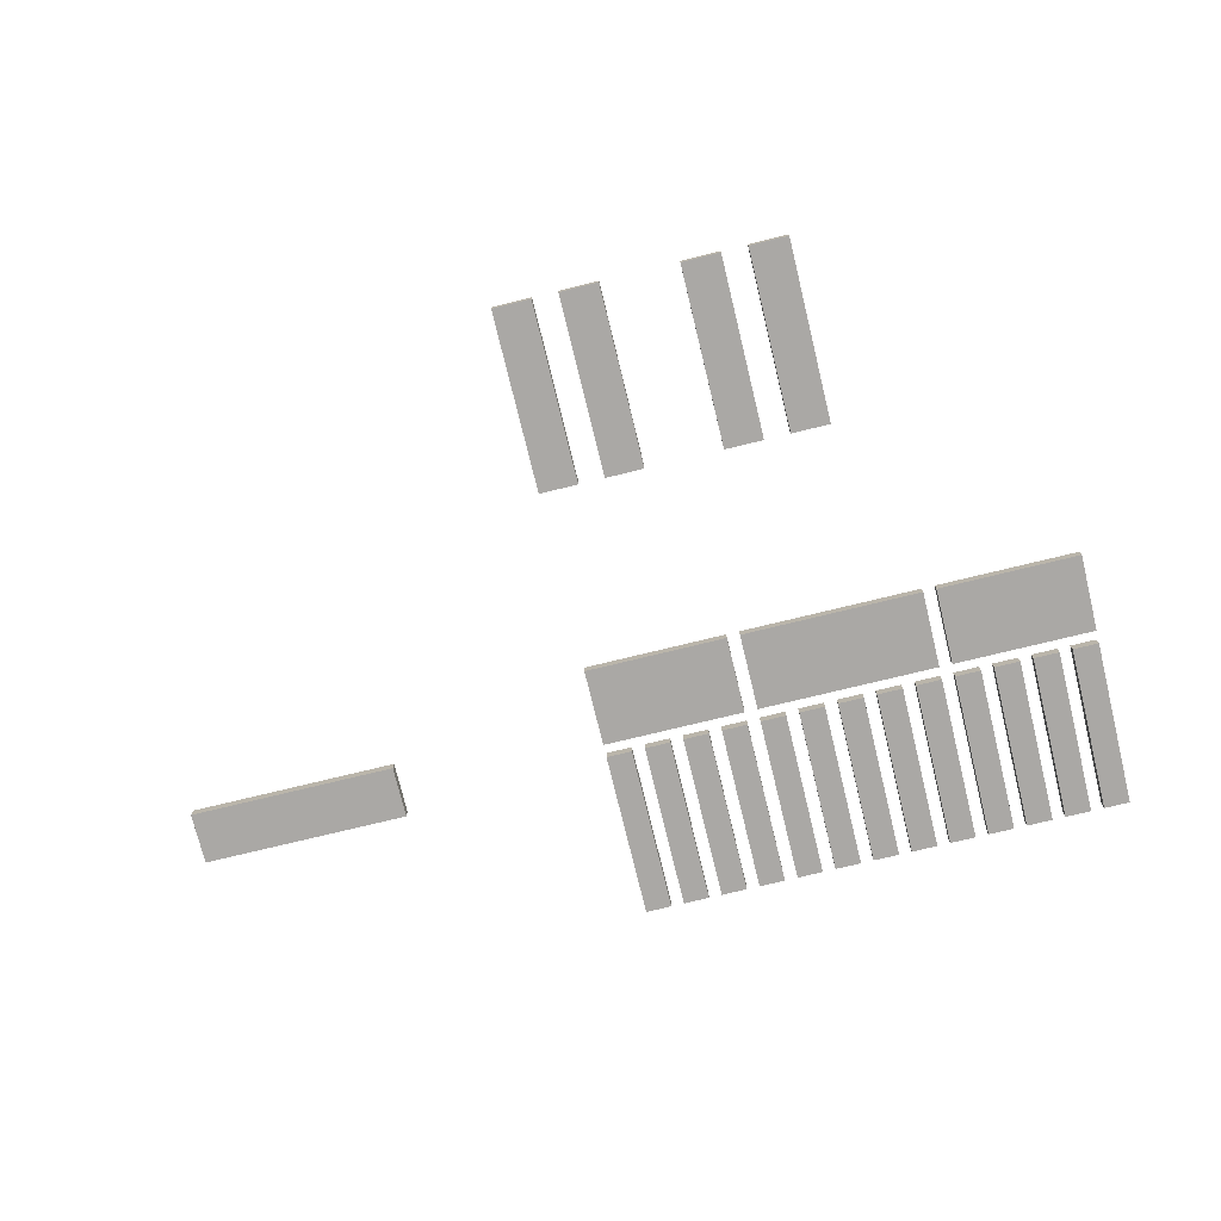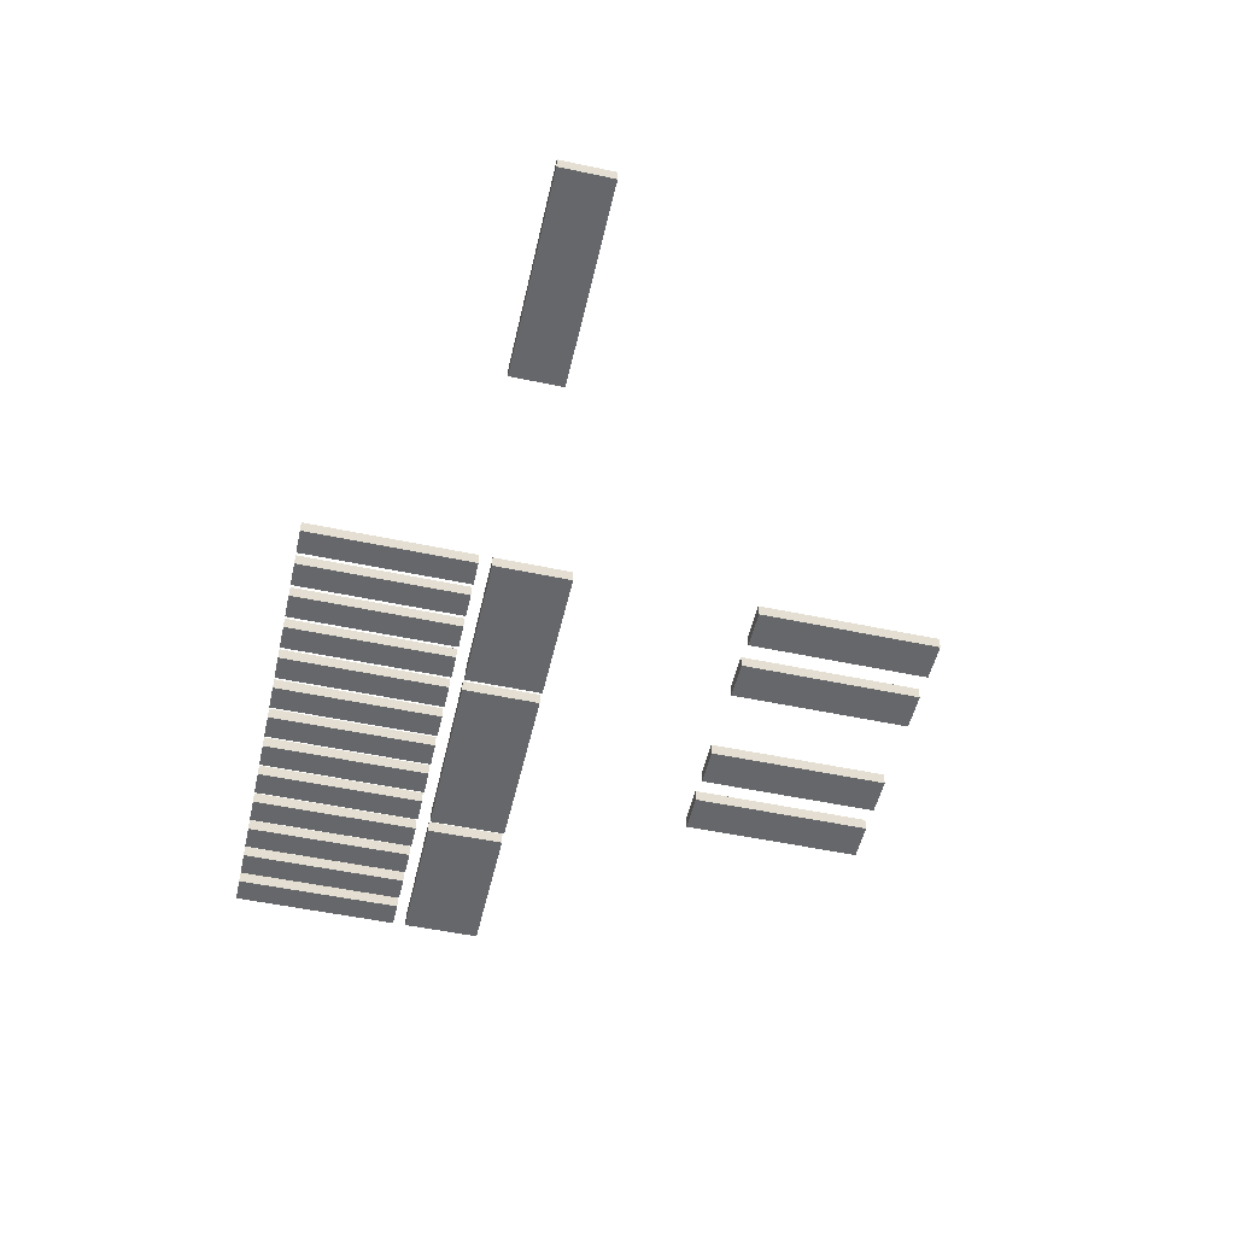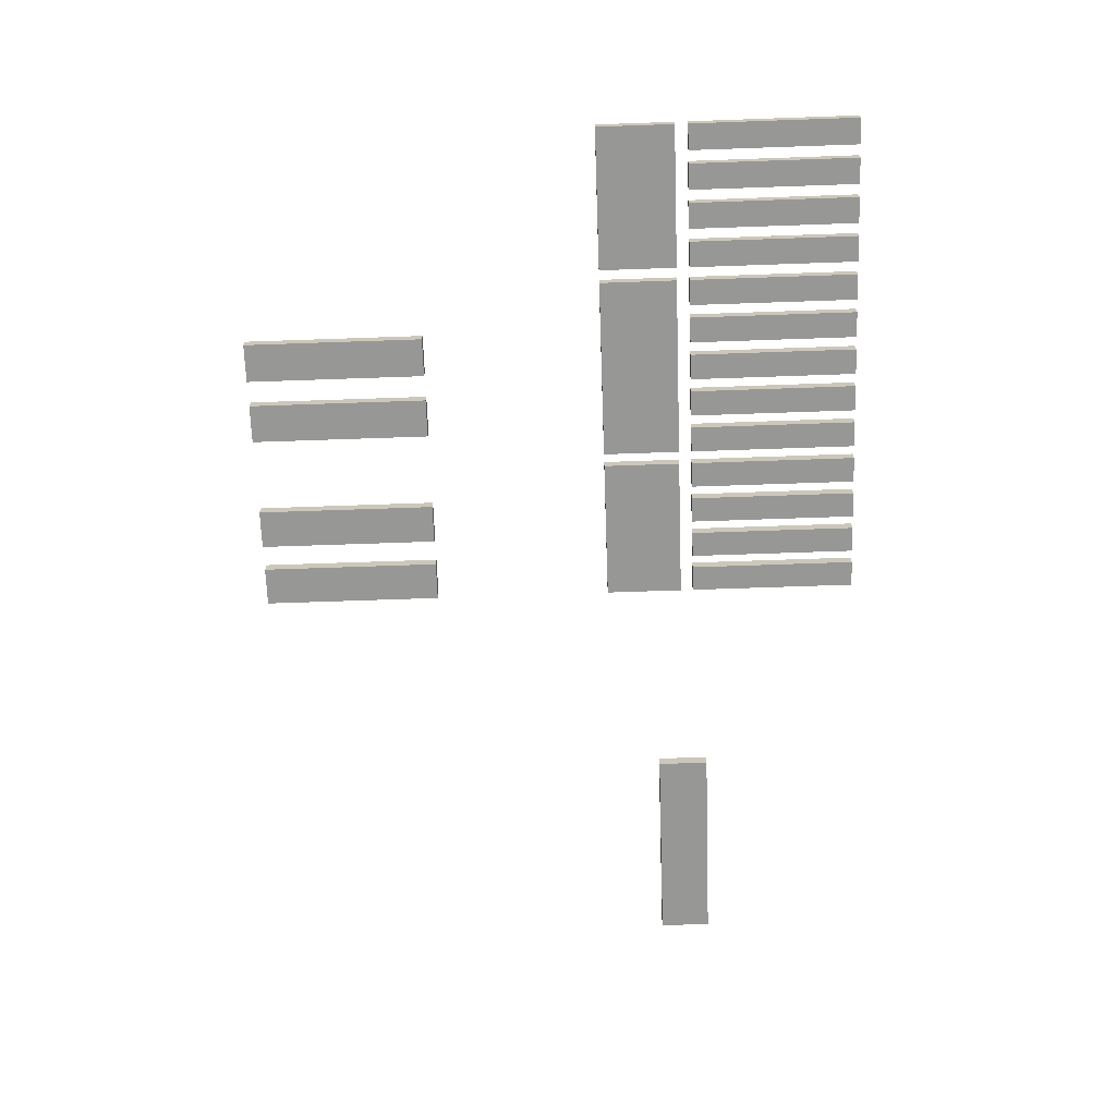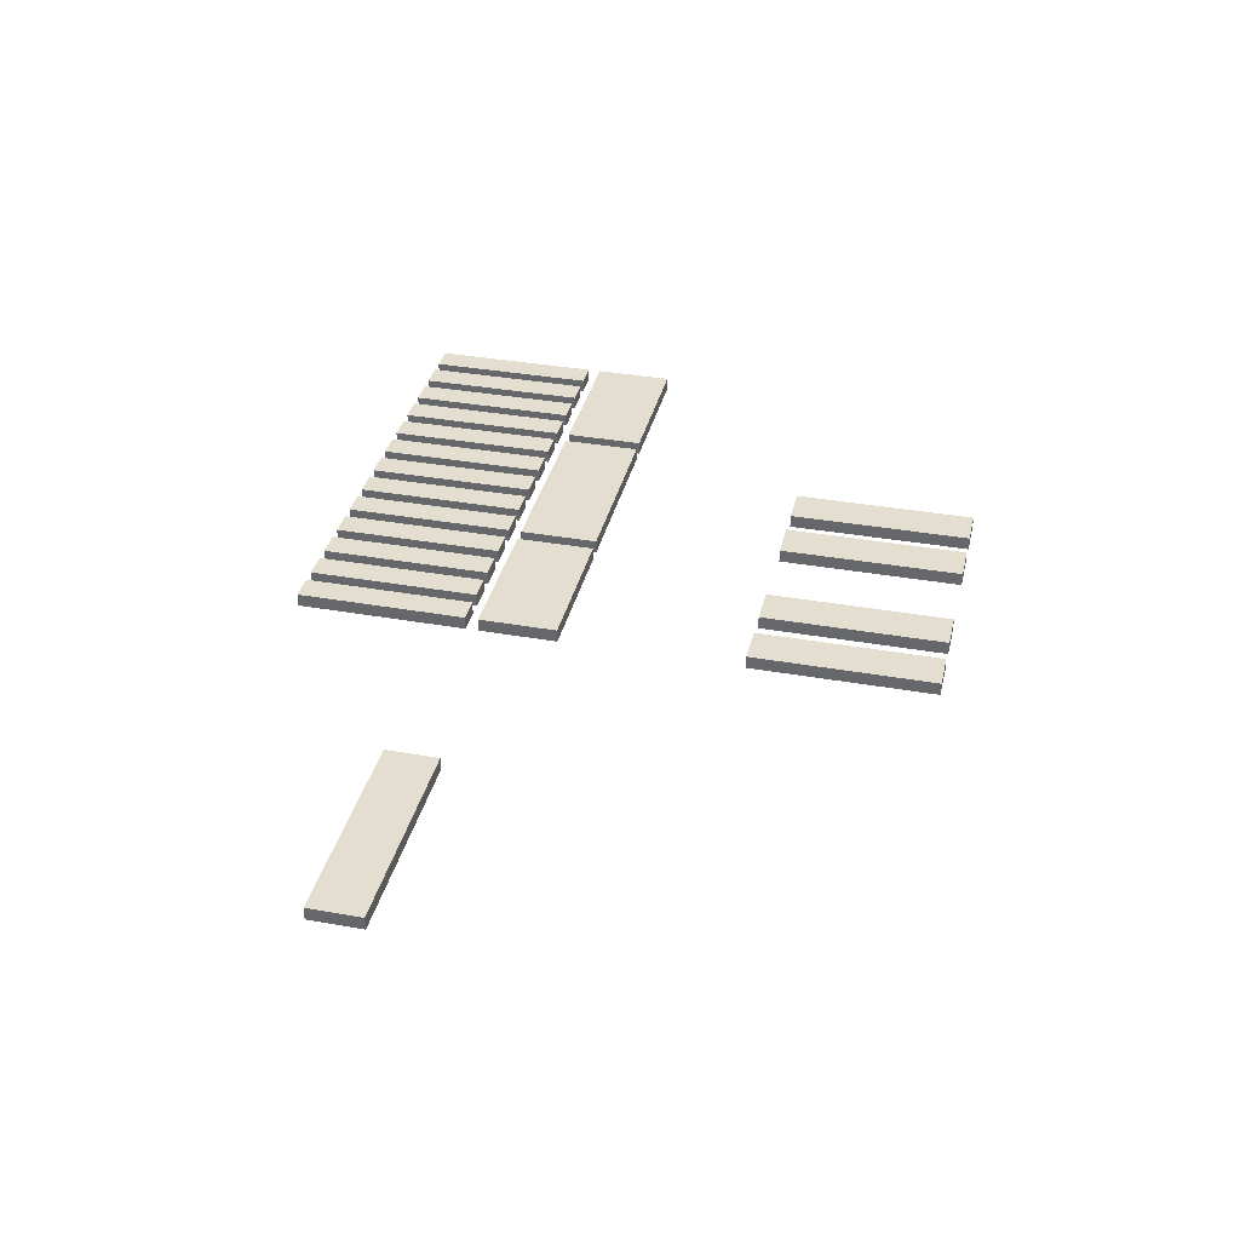
<metadata>
{"format":"obj","ext":"obj","renderer":"f3d","projection":"perspective","resolution":1024,"background":"white","views":[{"elev":-75.2,"azim":-166.3,"up":"+Z"},{"elev":-52.0,"azim":77.1,"up":"+Z"},{"elev":-68.1,"azim":-88.0,"up":"+Z"},{"elev":35.7,"azim":103.2,"up":"+Z"}]}
</metadata>
<code>
o
v -7.7 -0.9 3.7
v -7.7 -0.9 3.6
v -7.7 0.4 3.7
v -7.7 0.4 3.6
v -7.7 0.5 3.7
v -7.7 0.5 3.6
v -7.7 1.1 3.7
v -7.7 1.1 3.6
v -7.4 -0.9 3.7
v -7.4 -0.9 3.6
v -7.4 0.4 3.7
v -7.4 0.4 3.6
v -7.1 -0.9 3.7
v -7.1 -0.9 3.6
v -7.1 0.4 3.7
v -7.1 0.4 3.6
v -6.8 -0.9 3.7
v -6.8 -0.9 3.6
v -6.8 0.4 3.7
v -6.8 0.4 3.6
v -6.5 -0.9 3.7
v -6.5 -0.9 3.6
v -6.5 0.4 3.7
v -6.5 0.4 3.6
v -6.5 0.5 3.7
v -6.5 0.5 3.6
v -6.5 1.1 3.7
v -6.5 1.1 3.6
v -6.2 -0.9 3.7
v -6.2 -0.9 3.6
v -6.2 0.4 3.7
v -6.2 0.4 3.6
v -6.1 2.5 3.7
v -6.1 2.5 3.6
v -6.1 3.9 3.7
v -6.1 3.9 3.6
v -5.9 -0.9 3.7
v -5.9 -0.9 3.6
v -5.9 0.4 3.7
v -5.9 0.4 3.6
v -5.6 -0.9 3.7
v -5.6 -0.9 3.6
v -5.6 0.4 3.7
v -5.6 0.4 3.6
v -5.6 2.5 3.7
v -5.6 2.5 3.6
v -5.6 3.9 3.7
v -5.6 3.9 3.6
v -5.3 -0.9 3.7
v -5.3 -0.9 3.6
v -5.3 0.4 3.7
v -5.3 0.4 3.6
v -5 -0.9 3.7
v -5 -0.9 3.6
v -5 0.4 3.7
v -5 0.4 3.6
v -5 0.5 3.7
v -5 0.5 3.6
v -5 1.1 3.7
v -5 1.1 3.6
v -4.7 -0.9 3.7
v -4.7 -0.9 3.6
v -4.7 0.4 3.7
v -4.7 0.4 3.6
v -4.7 2.5 3.7
v -4.7 2.5 3.6
v -4.7 3.9 3.7
v -4.7 3.9 3.6
v -4.4 -0.9 3.7
v -4.4 -0.9 3.6
v -4.4 0.4 3.7
v -4.4 0.4 3.6
v -4.2 2.5 3.7
v -4.2 2.5 3.6
v -4.2 3.9 3.7
v -4.2 3.9 3.6
v -4.1 -0.9 3.7
v -4.1 -0.9 3.6
v -4.1 0.4 3.7
v -4.1 0.4 3.6
v -2.3 0.3 3.7
v -2.3 0.3 3.6
v -2.3 0.7 3.7
v -2.3 0.7 3.6
v -7.5 -0.9 3.7
v -7.5 -0.9 3.6
v -7.5 0.4 3.7
v -7.5 0.4 3.6
v -7.2 -0.9 3.7
v -7.2 -0.9 3.6
v -7.2 0.4 3.7
v -7.2 0.4 3.6
v -6.9 -0.9 3.7
v -6.9 -0.9 3.6
v -6.9 0.4 3.7
v -6.9 0.4 3.6
v -6.6 -0.9 3.7
v -6.6 -0.9 3.6
v -6.6 0.4 3.7
v -6.6 0.4 3.6
v -6.6 0.5 3.7
v -6.6 0.5 3.6
v -6.6 1.1 3.7
v -6.6 1.1 3.6
v -6.3 -0.9 3.7
v -6.3 -0.9 3.6
v -6.3 0.4 3.7
v -6.3 0.4 3.6
v -6 -0.9 3.7
v -6 -0.9 3.6
v -6 0.4 3.7
v -6 0.4 3.6
v -5.8 2.5 3.7
v -5.8 2.5 3.6
v -5.8 3.9 3.7
v -5.8 3.9 3.6
v -5.7 -0.9 3.7
v -5.7 -0.9 3.6
v -5.7 0.4 3.7
v -5.7 0.4 3.6
v -5.4 -0.9 3.7
v -5.4 -0.9 3.6
v -5.4 0.4 3.7
v -5.4 0.4 3.6
v -5.3 2.5 3.7
v -5.3 2.5 3.6
v -5.3 3.9 3.7
v -5.3 3.9 3.6
v -5.1 -0.9 3.7
v -5.1 -0.9 3.6
v -5.1 0.4 3.7
v -5.1 0.4 3.6
v -5.1 0.5 3.7
v -5.1 0.5 3.6
v -5.1 1.1 3.7
v -5.1 1.1 3.6
v -4.8 -0.9 3.7
v -4.8 -0.9 3.6
v -4.8 0.4 3.7
v -4.8 0.4 3.6
v -4.5 -0.9 3.7
v -4.5 -0.9 3.6
v -4.5 0.4 3.7
v -4.5 0.4 3.6
v -4.4 2.5 3.7
v -4.4 2.5 3.6
v -4.4 3.9 3.7
v -4.4 3.9 3.6
v -4.2 -0.9 3.7
v -4.2 -0.9 3.6
v -4.2 0.4 3.7
v -4.2 0.4 3.6
v -3.9 -0.9 3.7
v -3.9 -0.9 3.6
v -3.9 0.4 3.7
v -3.9 0.4 3.6
v -3.9 0.5 3.7
v -3.9 0.5 3.6
v -3.9 1.1 3.7
v -3.9 1.1 3.6
v -3.9 2.5 3.7
v -3.9 2.5 3.6
v -3.9 3.9 3.7
v -3.9 3.9 3.6
v -0.7 0.3 3.7
v -0.7 0.3 3.6
v -0.7 0.7 3.7
v -0.7 0.7 3.6
v -7.7 -0.9 3.7
v -7.7 0.4 3.7
v -7.7 0.5 3.7
v -7.7 1.1 3.7
v -7.5 -0.9 3.7
v -7.5 0.4 3.7
v -7.4 -0.9 3.7
v -7.4 0.4 3.7
v -7.2 -0.9 3.7
v -7.2 0.4 3.7
v -7.1 -0.9 3.7
v -7.1 0.4 3.7
v -6.9 -0.9 3.7
v -6.9 0.4 3.7
v -6.8 -0.9 3.7
v -6.8 0.4 3.7
v -6.6 -0.9 3.7
v -6.6 0.4 3.7
v -6.6 0.5 3.7
v -6.6 1.1 3.7
v -6.5 -0.9 3.7
v -6.5 0.4 3.7
v -6.5 0.5 3.7
v -6.5 1.1 3.7
v -6.3 -0.9 3.7
v -6.3 0.4 3.7
v -6.2 -0.9 3.7
v -6.2 0.4 3.7
v -6.1 2.5 3.7
v -6.1 3.9 3.7
v -6 -0.9 3.7
v -6 0.4 3.7
v -5.9 -0.9 3.7
v -5.9 0.4 3.7
v -5.8 2.5 3.7
v -5.8 3.9 3.7
v -5.7 -0.9 3.7
v -5.7 0.4 3.7
v -5.6 -0.9 3.7
v -5.6 0.4 3.7
v -5.6 2.5 3.7
v -5.6 3.9 3.7
v -5.4 -0.9 3.7
v -5.4 0.4 3.7
v -5.3 -0.9 3.7
v -5.3 0.4 3.7
v -5.3 2.5 3.7
v -5.3 3.9 3.7
v -5.1 -0.9 3.7
v -5.1 0.4 3.7
v -5.1 0.5 3.7
v -5.1 1.1 3.7
v -5 -0.9 3.7
v -5 0.4 3.7
v -5 0.5 3.7
v -5 1.1 3.7
v -4.8 -0.9 3.7
v -4.8 0.4 3.7
v -4.7 -0.9 3.7
v -4.7 0.4 3.7
v -4.7 2.5 3.7
v -4.7 3.9 3.7
v -4.5 -0.9 3.7
v -4.5 0.4 3.7
v -4.4 -0.9 3.7
v -4.4 0.4 3.7
v -4.4 2.5 3.7
v -4.4 3.9 3.7
v -4.2 -0.9 3.7
v -4.2 0.4 3.7
v -4.2 2.5 3.7
v -4.2 3.9 3.7
v -4.1 -0.9 3.7
v -4.1 0.4 3.7
v -3.9 -0.9 3.7
v -3.9 0.4 3.7
v -3.9 0.5 3.7
v -3.9 1.1 3.7
v -3.9 2.5 3.7
v -3.9 3.9 3.7
v -2.3 0.3 3.7
v -2.3 0.7 3.7
v -0.7 0.3 3.7
v -0.7 0.7 3.7
v -7.7 -0.9 3.6
v -7.7 0.4 3.6
v -7.7 0.5 3.6
v -7.7 1.1 3.6
v -7.5 -0.9 3.6
v -7.5 0.4 3.6
v -7.4 -0.9 3.6
v -7.4 0.4 3.6
v -7.2 -0.9 3.6
v -7.2 0.4 3.6
v -7.1 -0.9 3.6
v -7.1 0.4 3.6
v -6.9 -0.9 3.6
v -6.9 0.4 3.6
v -6.8 -0.9 3.6
v -6.8 0.4 3.6
v -6.6 -0.9 3.6
v -6.6 0.4 3.6
v -6.6 0.5 3.6
v -6.6 1.1 3.6
v -6.5 -0.9 3.6
v -6.5 0.4 3.6
v -6.5 0.5 3.6
v -6.5 1.1 3.6
v -6.3 -0.9 3.6
v -6.3 0.4 3.6
v -6.2 -0.9 3.6
v -6.2 0.4 3.6
v -6.1 2.5 3.6
v -6.1 3.9 3.6
v -6 -0.9 3.6
v -6 0.4 3.6
v -5.9 -0.9 3.6
v -5.9 0.4 3.6
v -5.8 2.5 3.6
v -5.8 3.9 3.6
v -5.7 -0.9 3.6
v -5.7 0.4 3.6
v -5.6 -0.9 3.6
v -5.6 0.4 3.6
v -5.6 2.5 3.6
v -5.6 3.9 3.6
v -5.4 -0.9 3.6
v -5.4 0.4 3.6
v -5.3 -0.9 3.6
v -5.3 0.4 3.6
v -5.3 2.5 3.6
v -5.3 3.9 3.6
v -5.1 -0.9 3.6
v -5.1 0.4 3.6
v -5.1 0.5 3.6
v -5.1 1.1 3.6
v -5 -0.9 3.6
v -5 0.4 3.6
v -5 0.5 3.6
v -5 1.1 3.6
v -4.8 -0.9 3.6
v -4.8 0.4 3.6
v -4.7 -0.9 3.6
v -4.7 0.4 3.6
v -4.7 2.5 3.6
v -4.7 3.9 3.6
v -4.5 -0.9 3.6
v -4.5 0.4 3.6
v -4.4 -0.9 3.6
v -4.4 0.4 3.6
v -4.4 2.5 3.6
v -4.4 3.9 3.6
v -4.2 -0.9 3.6
v -4.2 0.4 3.6
v -4.2 2.5 3.6
v -4.2 3.9 3.6
v -4.1 -0.9 3.6
v -4.1 0.4 3.6
v -3.9 -0.9 3.6
v -3.9 0.4 3.6
v -3.9 0.5 3.6
v -3.9 1.1 3.6
v -3.9 2.5 3.6
v -3.9 3.9 3.6
v -2.3 0.3 3.6
v -2.3 0.7 3.6
v -0.7 0.3 3.6
v -0.7 0.7 3.6
v -7.7 -0.9 3.7
v -7.5 -0.9 3.7
v -7.4 -0.9 3.7
v -7.2 -0.9 3.7
v -7.1 -0.9 3.7
v -6.9 -0.9 3.7
v -6.8 -0.9 3.7
v -6.6 -0.9 3.7
v -6.5 -0.9 3.7
v -6.3 -0.9 3.7
v -6.2 -0.9 3.7
v -6 -0.9 3.7
v -5.9 -0.9 3.7
v -5.7 -0.9 3.7
v -5.6 -0.9 3.7
v -5.4 -0.9 3.7
v -5.3 -0.9 3.7
v -5.1 -0.9 3.7
v -5 -0.9 3.7
v -4.8 -0.9 3.7
v -4.7 -0.9 3.7
v -4.5 -0.9 3.7
v -4.4 -0.9 3.7
v -4.2 -0.9 3.7
v -4.1 -0.9 3.7
v -3.9 -0.9 3.7
v -7.7 -0.9 3.6
v -7.5 -0.9 3.6
v -7.4 -0.9 3.6
v -7.2 -0.9 3.6
v -7.1 -0.9 3.6
v -6.9 -0.9 3.6
v -6.8 -0.9 3.6
v -6.6 -0.9 3.6
v -6.5 -0.9 3.6
v -6.3 -0.9 3.6
v -6.2 -0.9 3.6
v -6 -0.9 3.6
v -5.9 -0.9 3.6
v -5.7 -0.9 3.6
v -5.6 -0.9 3.6
v -5.4 -0.9 3.6
v -5.3 -0.9 3.6
v -5.1 -0.9 3.6
v -5 -0.9 3.6
v -4.8 -0.9 3.6
v -4.7 -0.9 3.6
v -4.5 -0.9 3.6
v -4.4 -0.9 3.6
v -4.2 -0.9 3.6
v -4.1 -0.9 3.6
v -3.9 -0.9 3.6
v -2.3 0.3 3.7
v -0.7 0.3 3.7
v -2.3 0.3 3.6
v -0.7 0.3 3.6
v -7.7 0.5 3.7
v -6.6 0.5 3.7
v -6.5 0.5 3.7
v -5.1 0.5 3.7
v -5 0.5 3.7
v -3.9 0.5 3.7
v -7.7 0.5 3.6
v -6.6 0.5 3.6
v -6.5 0.5 3.6
v -5.1 0.5 3.6
v -5 0.5 3.6
v -3.9 0.5 3.6
v -6.1 2.5 3.7
v -5.8 2.5 3.7
v -5.6 2.5 3.7
v -5.3 2.5 3.7
v -4.7 2.5 3.7
v -4.4 2.5 3.7
v -4.2 2.5 3.7
v -3.9 2.5 3.7
v -6.1 2.5 3.6
v -5.8 2.5 3.6
v -5.6 2.5 3.6
v -5.3 2.5 3.6
v -4.7 2.5 3.6
v -4.4 2.5 3.6
v -4.2 2.5 3.6
v -3.9 2.5 3.6
v -7.7 0.4 3.7
v -7.5 0.4 3.7
v -7.4 0.4 3.7
v -7.2 0.4 3.7
v -7.1 0.4 3.7
v -6.9 0.4 3.7
v -6.8 0.4 3.7
v -6.6 0.4 3.7
v -6.5 0.4 3.7
v -6.3 0.4 3.7
v -6.2 0.4 3.7
v -6 0.4 3.7
v -5.9 0.4 3.7
v -5.7 0.4 3.7
v -5.6 0.4 3.7
v -5.4 0.4 3.7
v -5.3 0.4 3.7
v -5.1 0.4 3.7
v -5 0.4 3.7
v -4.8 0.4 3.7
v -4.7 0.4 3.7
v -4.5 0.4 3.7
v -4.4 0.4 3.7
v -4.2 0.4 3.7
v -4.1 0.4 3.7
v -3.9 0.4 3.7
v -7.7 0.4 3.6
v -7.5 0.4 3.6
v -7.4 0.4 3.6
v -7.2 0.4 3.6
v -7.1 0.4 3.6
v -6.9 0.4 3.6
v -6.8 0.4 3.6
v -6.6 0.4 3.6
v -6.5 0.4 3.6
v -6.3 0.4 3.6
v -6.2 0.4 3.6
v -6 0.4 3.6
v -5.9 0.4 3.6
v -5.7 0.4 3.6
v -5.6 0.4 3.6
v -5.4 0.4 3.6
v -5.3 0.4 3.6
v -5.1 0.4 3.6
v -5 0.4 3.6
v -4.8 0.4 3.6
v -4.7 0.4 3.6
v -4.5 0.4 3.6
v -4.4 0.4 3.6
v -4.2 0.4 3.6
v -4.1 0.4 3.6
v -3.9 0.4 3.6
v -2.3 0.7 3.7
v -0.7 0.7 3.7
v -2.3 0.7 3.6
v -0.7 0.7 3.6
v -7.7 1.1 3.7
v -6.6 1.1 3.7
v -6.5 1.1 3.7
v -5.1 1.1 3.7
v -5 1.1 3.7
v -3.9 1.1 3.7
v -7.7 1.1 3.6
v -6.6 1.1 3.6
v -6.5 1.1 3.6
v -5.1 1.1 3.6
v -5 1.1 3.6
v -3.9 1.1 3.6
v -6.1 3.9 3.7
v -5.8 3.9 3.7
v -5.6 3.9 3.7
v -5.3 3.9 3.7
v -4.7 3.9 3.7
v -4.4 3.9 3.7
v -4.2 3.9 3.7
v -3.9 3.9 3.7
v -6.1 3.9 3.6
v -5.8 3.9 3.6
v -5.6 3.9 3.6
v -5.3 3.9 3.6
v -4.7 3.9 3.6
v -4.4 3.9 3.6
v -4.2 3.9 3.6
v -3.9 3.9 3.6
f 3 2 1
f 4 2 3
f 7 6 5
f 8 6 7
f 11 10 9
f 12 10 11
f 15 14 13
f 16 14 15
f 19 18 17
f 20 18 19
f 23 22 21
f 24 22 23
f 27 26 25
f 28 26 27
f 31 30 29
f 32 30 31
f 35 34 33
f 36 34 35
f 39 38 37
f 40 38 39
f 43 42 41
f 44 42 43
f 47 46 45
f 48 46 47
f 51 50 49
f 52 50 51
f 55 54 53
f 56 54 55
f 59 58 57
f 60 58 59
f 63 62 61
f 64 62 63
f 67 66 65
f 68 66 67
f 71 70 69
f 72 70 71
f 75 74 73
f 76 74 75
f 79 78 77
f 80 78 79
f 83 82 81
f 84 82 83
f 85 86 87
f 87 86 88
f 89 90 91
f 91 90 92
f 93 94 95
f 95 94 96
f 97 98 99
f 99 98 100
f 101 102 103
f 103 102 104
f 105 106 107
f 107 106 108
f 109 110 111
f 111 110 112
f 113 114 115
f 115 114 116
f 117 118 119
f 119 118 120
f 121 122 123
f 123 122 124
f 125 126 127
f 127 126 128
f 129 130 131
f 131 130 132
f 133 134 135
f 135 134 136
f 137 138 139
f 139 138 140
f 141 142 143
f 143 142 144
f 145 146 147
f 147 146 148
f 149 150 151
f 151 150 152
f 153 154 155
f 155 154 156
f 157 158 159
f 159 158 160
f 161 162 163
f 163 162 164
f 165 166 167
f 167 166 168
f 173 170 169
f 174 170 173
f 177 176 175
f 178 176 177
f 181 180 179
f 182 180 181
f 185 184 183
f 186 184 185
f 187 172 171
f 188 172 187
f 193 190 189
f 194 190 193
f 199 196 195
f 200 196 199
f 203 198 197
f 204 198 203
f 205 202 201
f 206 202 205
f 211 208 207
f 212 208 211
f 215 210 209
f 216 210 215
f 217 214 213
f 218 214 217
f 219 192 191
f 220 192 219
f 225 222 221
f 226 222 225
f 231 228 227
f 232 228 231
f 235 230 229
f 236 230 235
f 237 234 233
f 238 234 237
f 243 242 241
f 244 242 243
f 245 224 223
f 246 224 245
f 247 240 239
f 248 240 247
f 251 250 249
f 252 250 251
f 253 254 257
f 257 254 258
f 259 260 261
f 261 260 262
f 263 264 265
f 265 264 266
f 267 268 269
f 269 268 270
f 255 256 271
f 271 256 272
f 273 274 277
f 277 274 278
f 279 280 283
f 283 280 284
f 281 282 287
f 287 282 288
f 285 286 289
f 289 286 290
f 291 292 295
f 295 292 296
f 293 294 299
f 299 294 300
f 297 298 301
f 301 298 302
f 275 276 303
f 303 276 304
f 305 306 309
f 309 306 310
f 311 312 315
f 315 312 316
f 313 314 319
f 319 314 320
f 317 318 321
f 321 318 322
f 325 326 327
f 327 326 328
f 307 308 329
f 329 308 330
f 323 324 331
f 331 324 332
f 333 334 335
f 335 334 336
f 363 338 337
f 364 338 363
f 365 340 339
f 366 340 365
f 367 342 341
f 368 342 367
f 369 344 343
f 370 344 369
f 371 346 345
f 372 346 371
f 373 348 347
f 374 348 373
f 375 350 349
f 376 350 375
f 377 352 351
f 378 352 377
f 379 354 353
f 380 354 379
f 381 356 355
f 382 356 381
f 383 358 357
f 384 358 383
f 385 360 359
f 386 360 385
f 387 362 361
f 388 362 387
f 391 390 389
f 392 390 391
f 399 394 393
f 400 394 399
f 401 396 395
f 402 396 401
f 403 398 397
f 404 398 403
f 413 406 405
f 414 406 413
f 415 408 407
f 416 408 415
f 417 410 409
f 418 410 417
f 419 412 411
f 420 412 419
f 421 422 447
f 447 422 448
f 423 424 449
f 449 424 450
f 425 426 451
f 451 426 452
f 427 428 453
f 453 428 454
f 429 430 455
f 455 430 456
f 431 432 457
f 457 432 458
f 433 434 459
f 459 434 460
f 435 436 461
f 461 436 462
f 437 438 463
f 463 438 464
f 439 440 465
f 465 440 466
f 441 442 467
f 467 442 468
f 443 444 469
f 469 444 470
f 445 446 471
f 471 446 472
f 473 474 475
f 475 474 476
f 477 478 483
f 483 478 484
f 479 480 485
f 485 480 486
f 481 482 487
f 487 482 488
f 489 490 497
f 497 490 498
f 491 492 499
f 499 492 500
f 493 494 501
f 501 494 502
f 495 496 503
f 503 496 504

</code>
